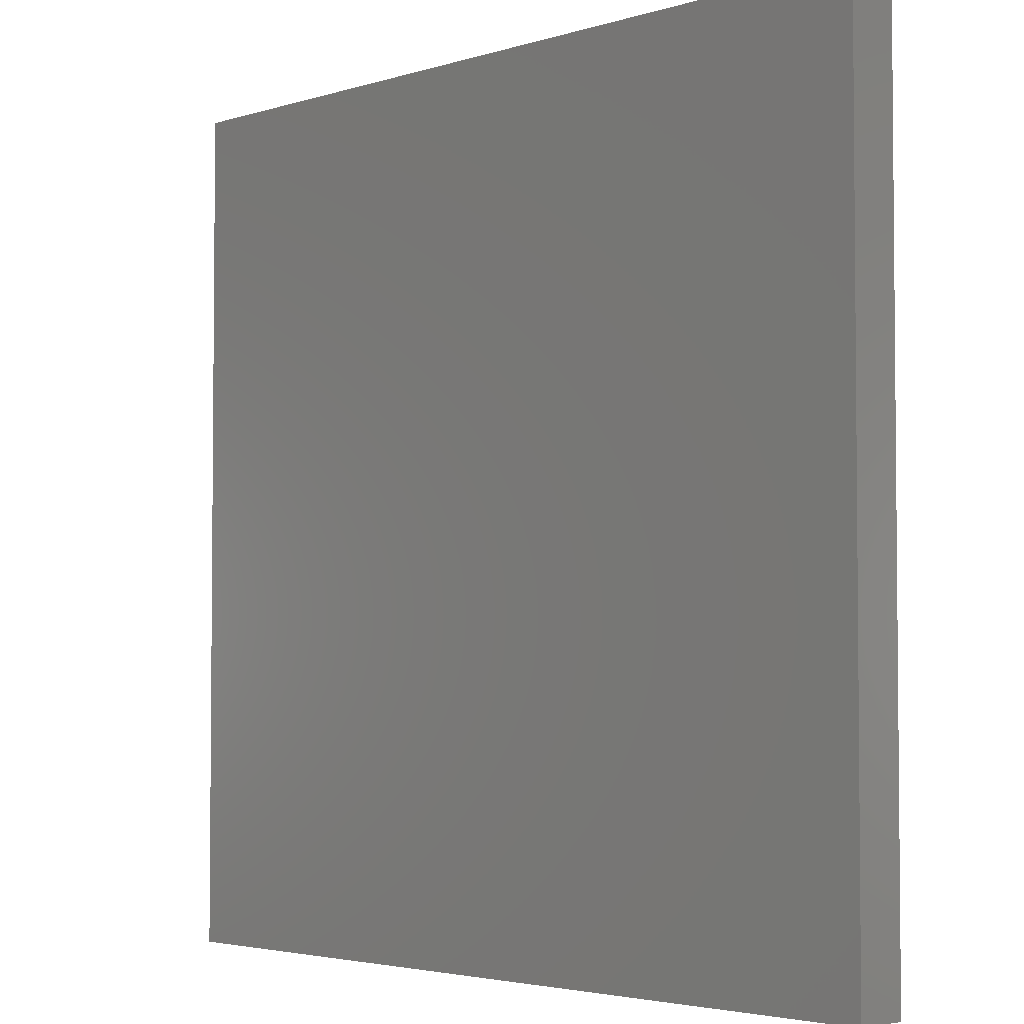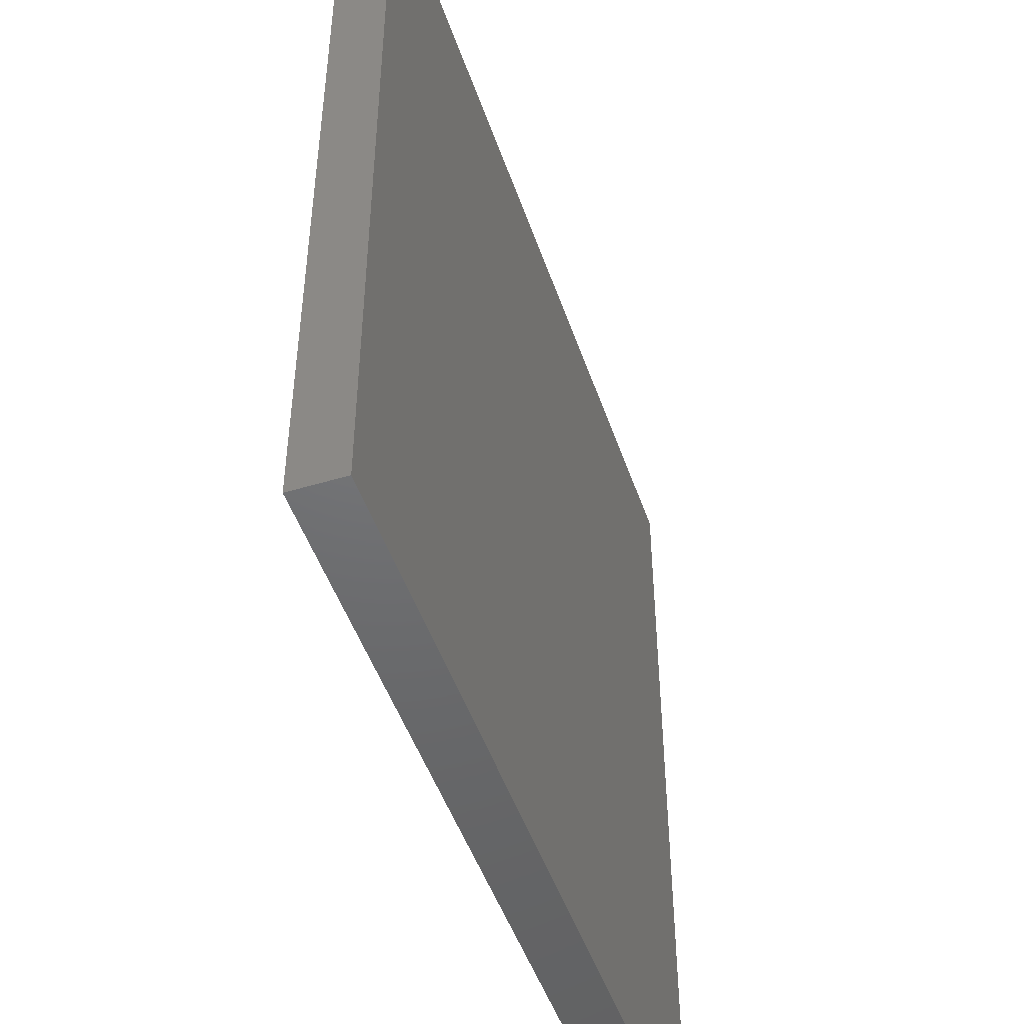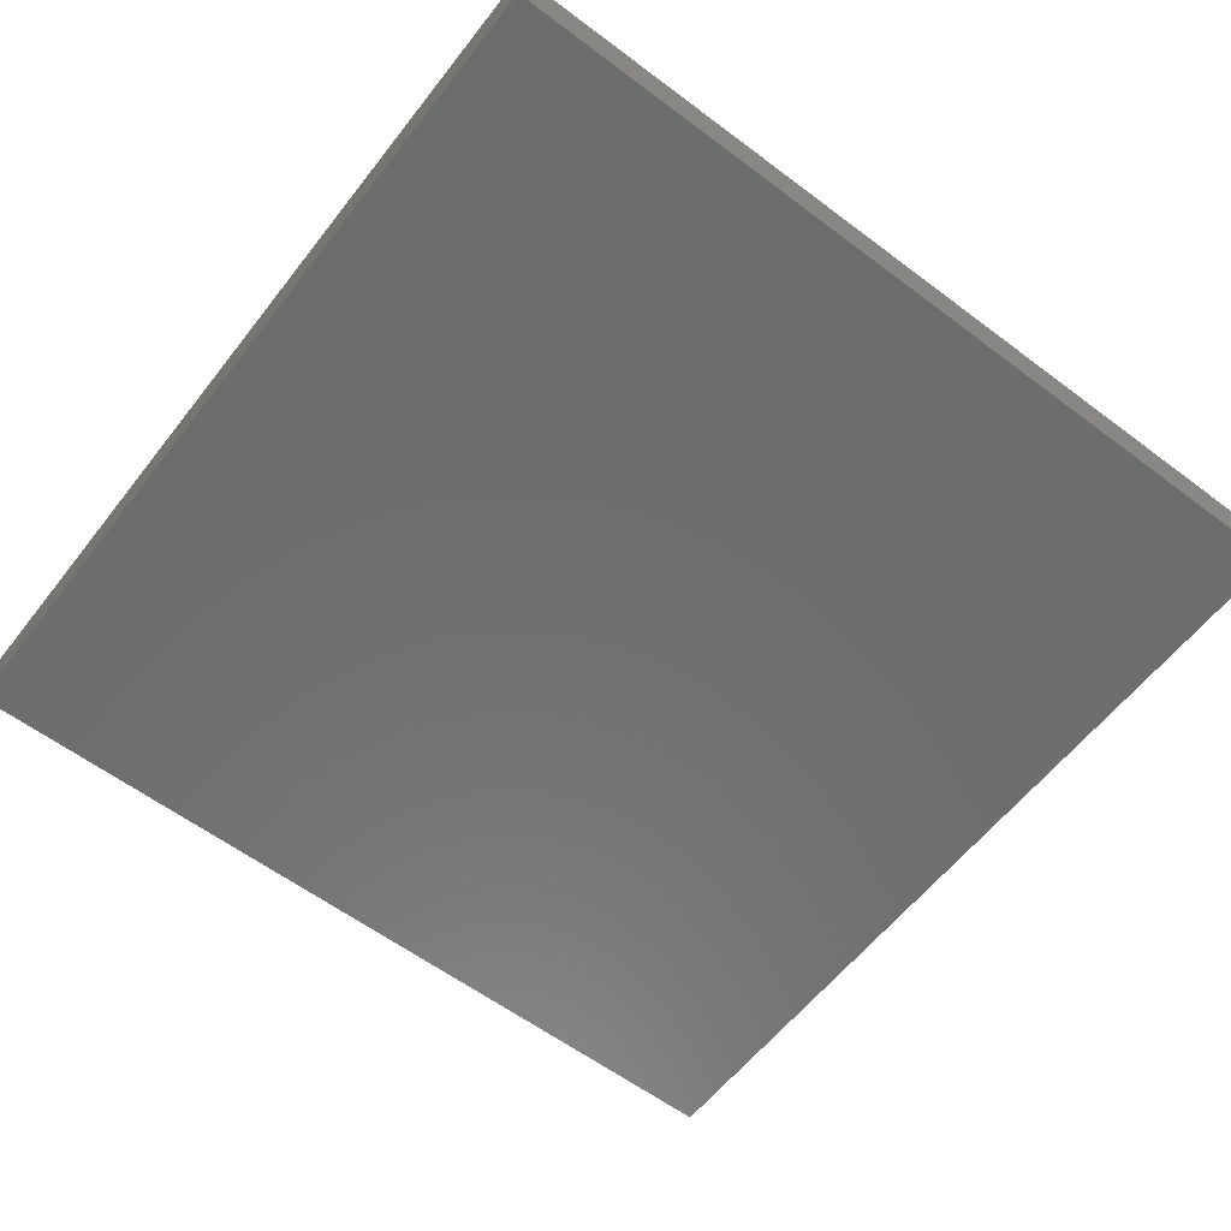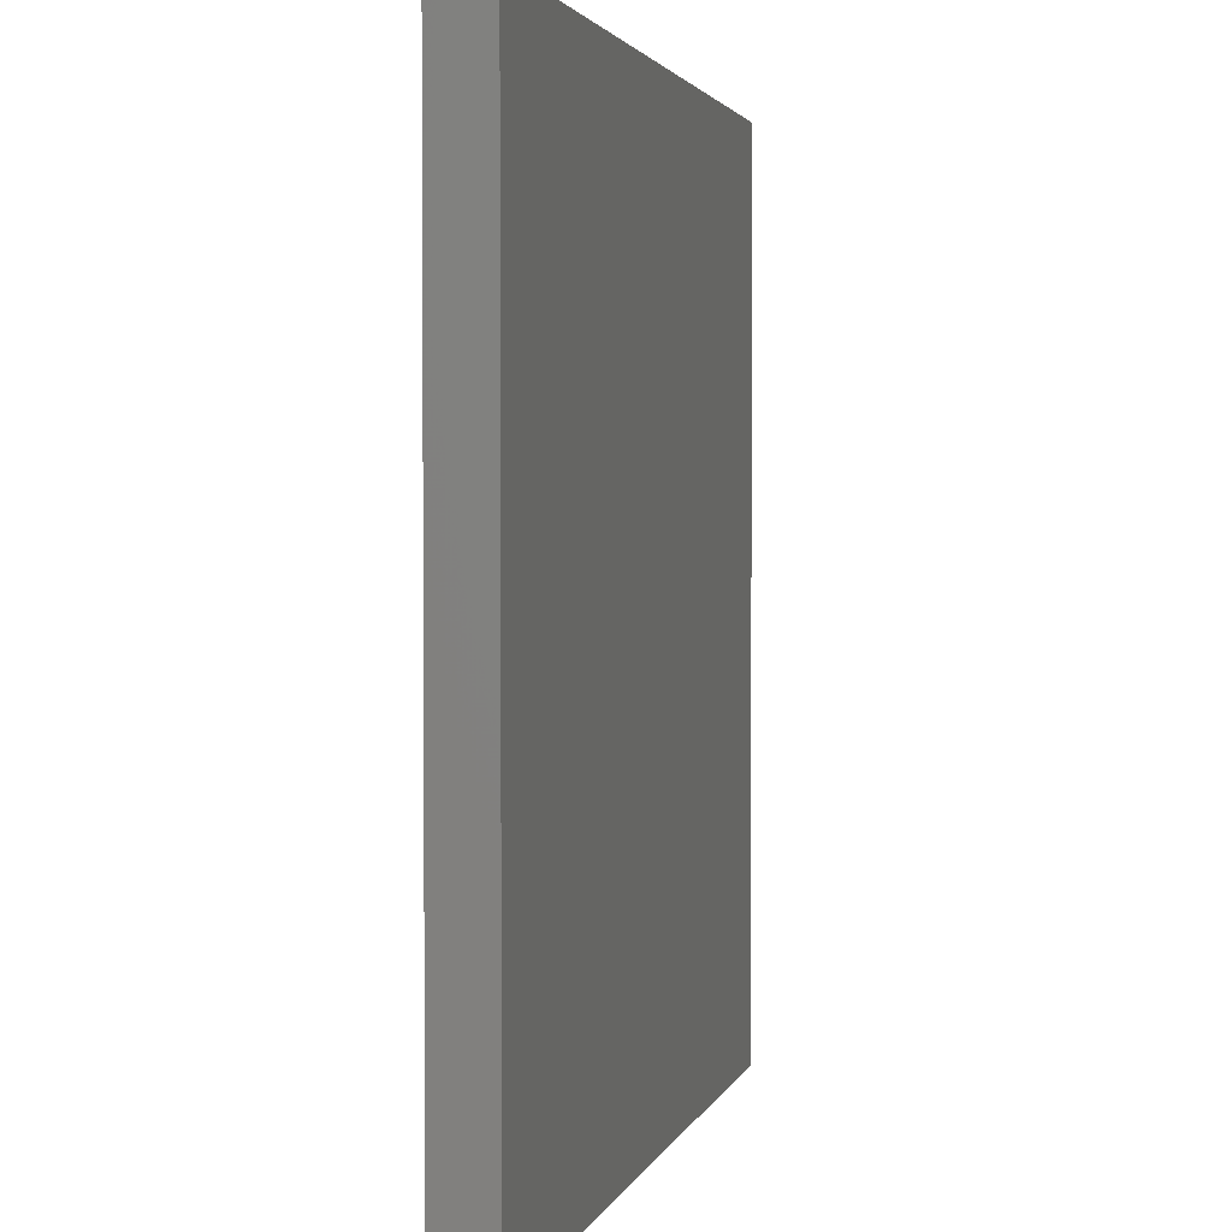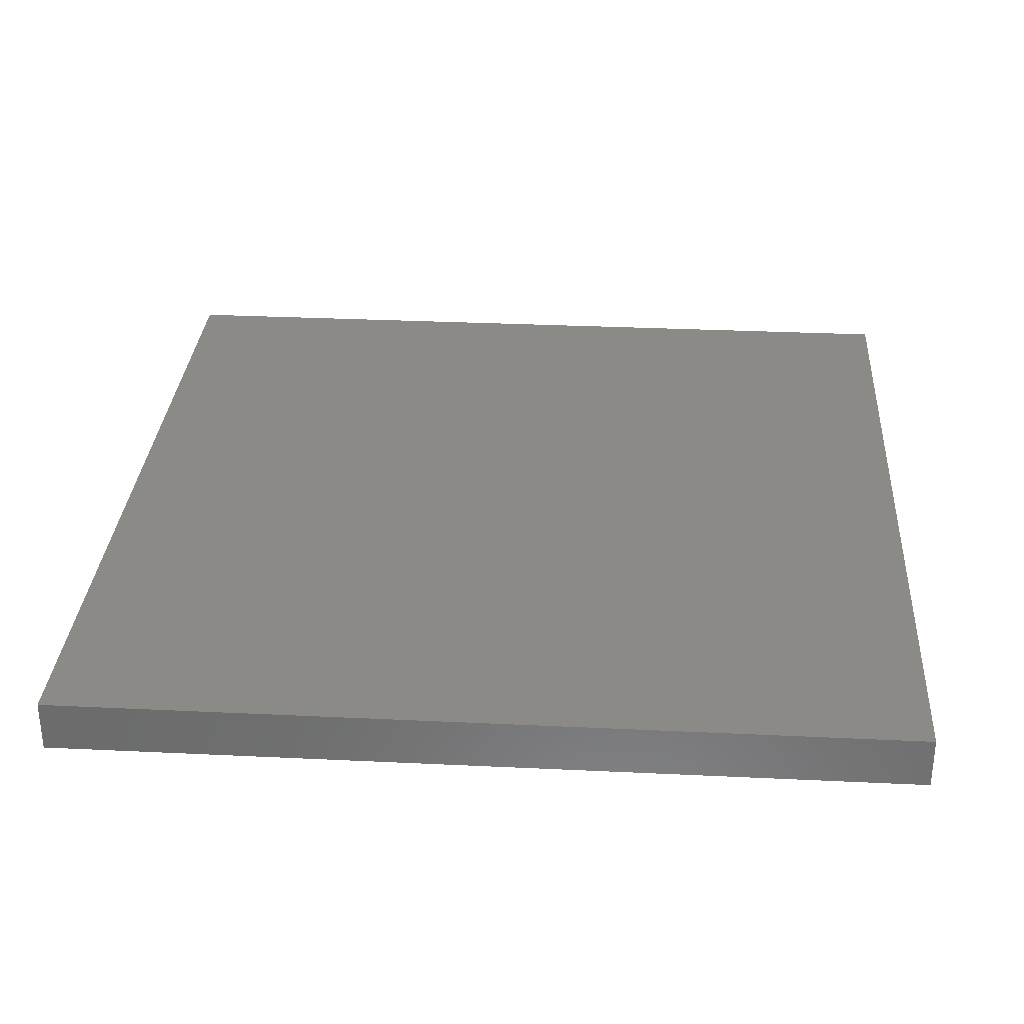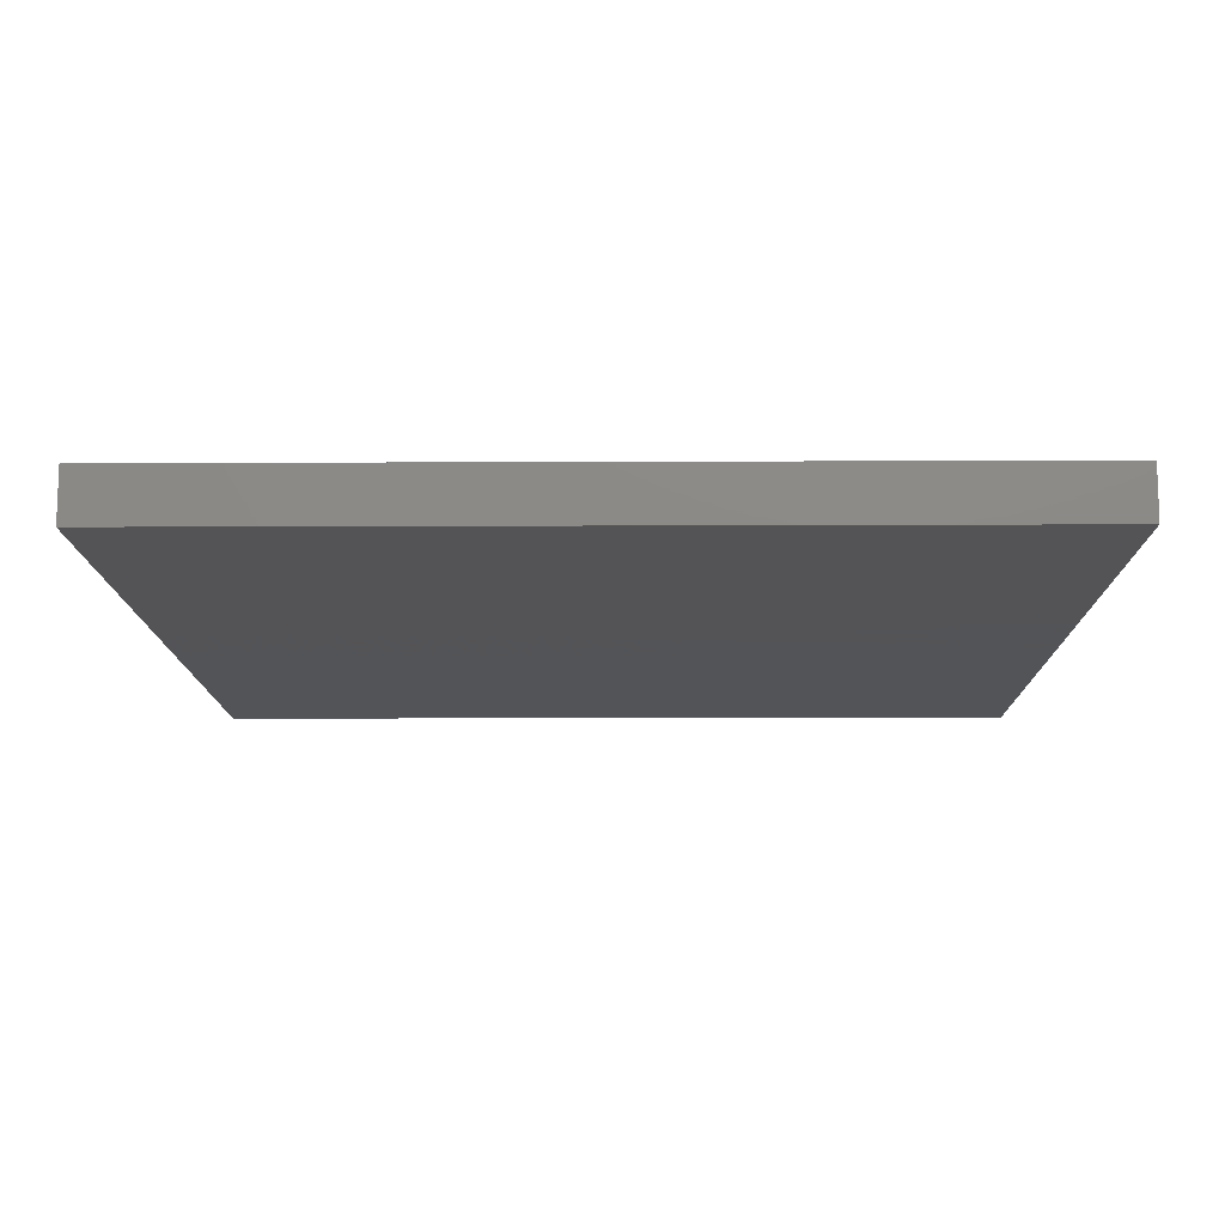
<metadata>
{"format":"stl","ext":"stl","renderer":"f3d","projection":"perspective","resolution":1024,"background":"white","views":[{"elev":-3.4,"azim":-133.8,"up":"+Y"},{"elev":-48.6,"azim":108.6,"up":"+Y"},{"elev":-59.3,"azim":-127.7,"up":"+Z"},{"elev":2.4,"azim":-76.7,"up":"+Y"},{"elev":31.2,"azim":3.9,"up":"+Z"},{"elev":-12.4,"azim":0.6,"up":"+Z"}]}
</metadata>
<code>
# stl→obj: 8 verts, 12 faces
v 3.752e+04 7714 4.205e+04
v 3.087e+04 1024 4.205e+04
v 3.087e+04 7714 4.205e+04
v 3.752e+04 1024 4.205e+04
v 3.752e+04 1024 4.245e+04
v 3.087e+04 7714 4.245e+04
v 3.087e+04 1024 4.245e+04
v 3.752e+04 7714 4.245e+04
f 1 2 3
f 2 1 4
f 5 6 7
f 6 5 8
f 7 3 2
f 3 7 6
f 6 1 3
f 1 6 8
f 1 5 4
f 5 1 8
f 5 2 4
f 2 5 7

</code>
